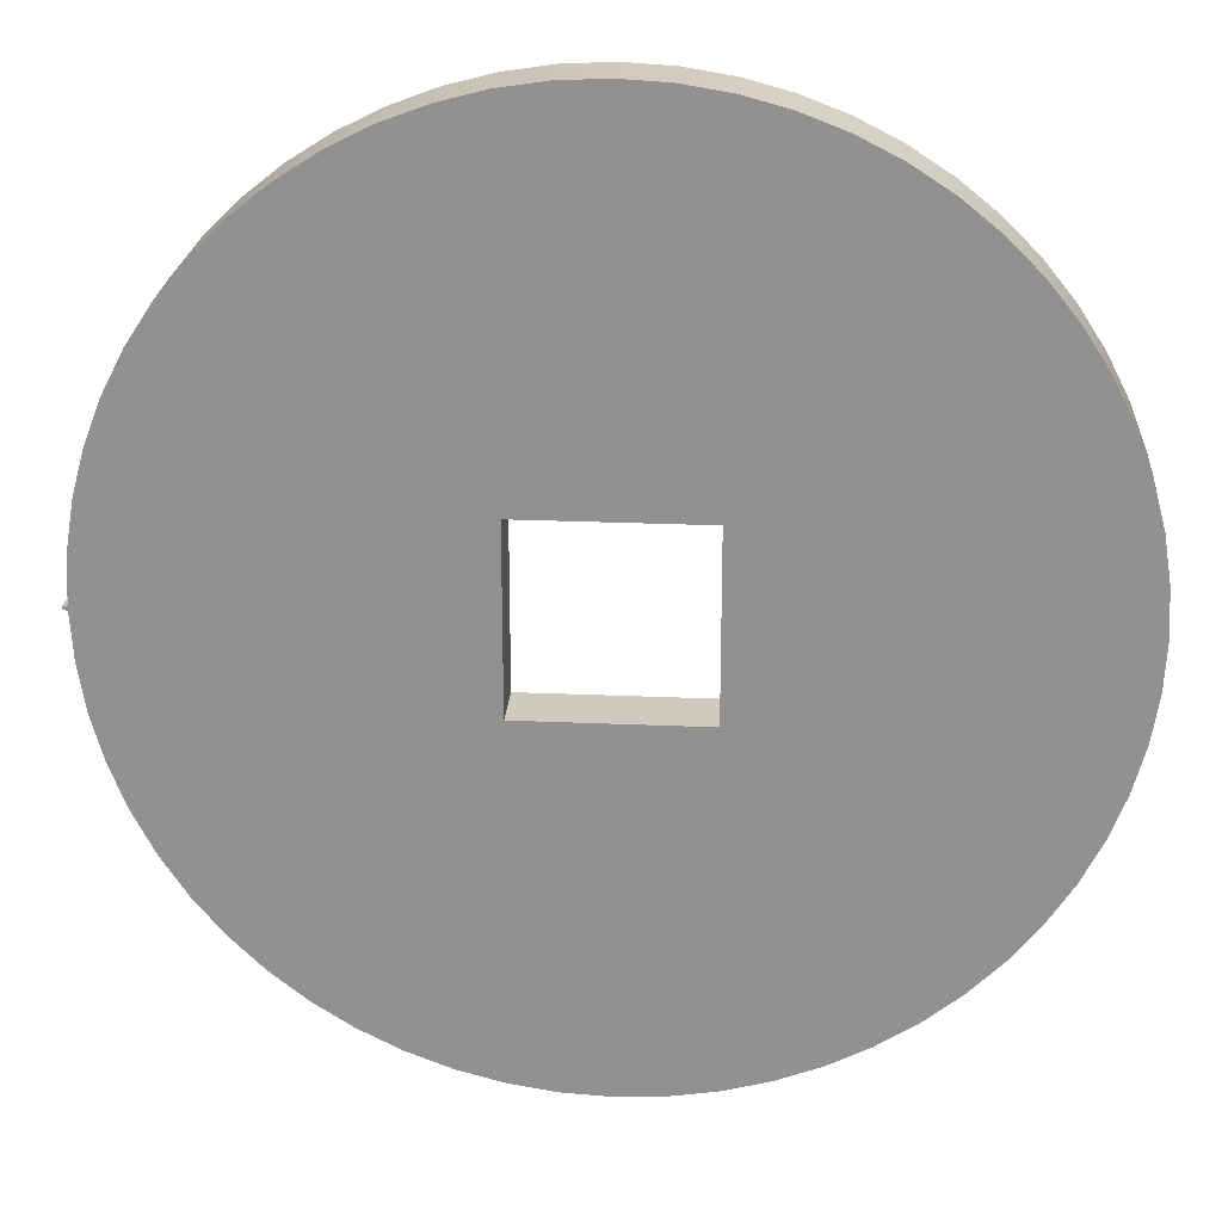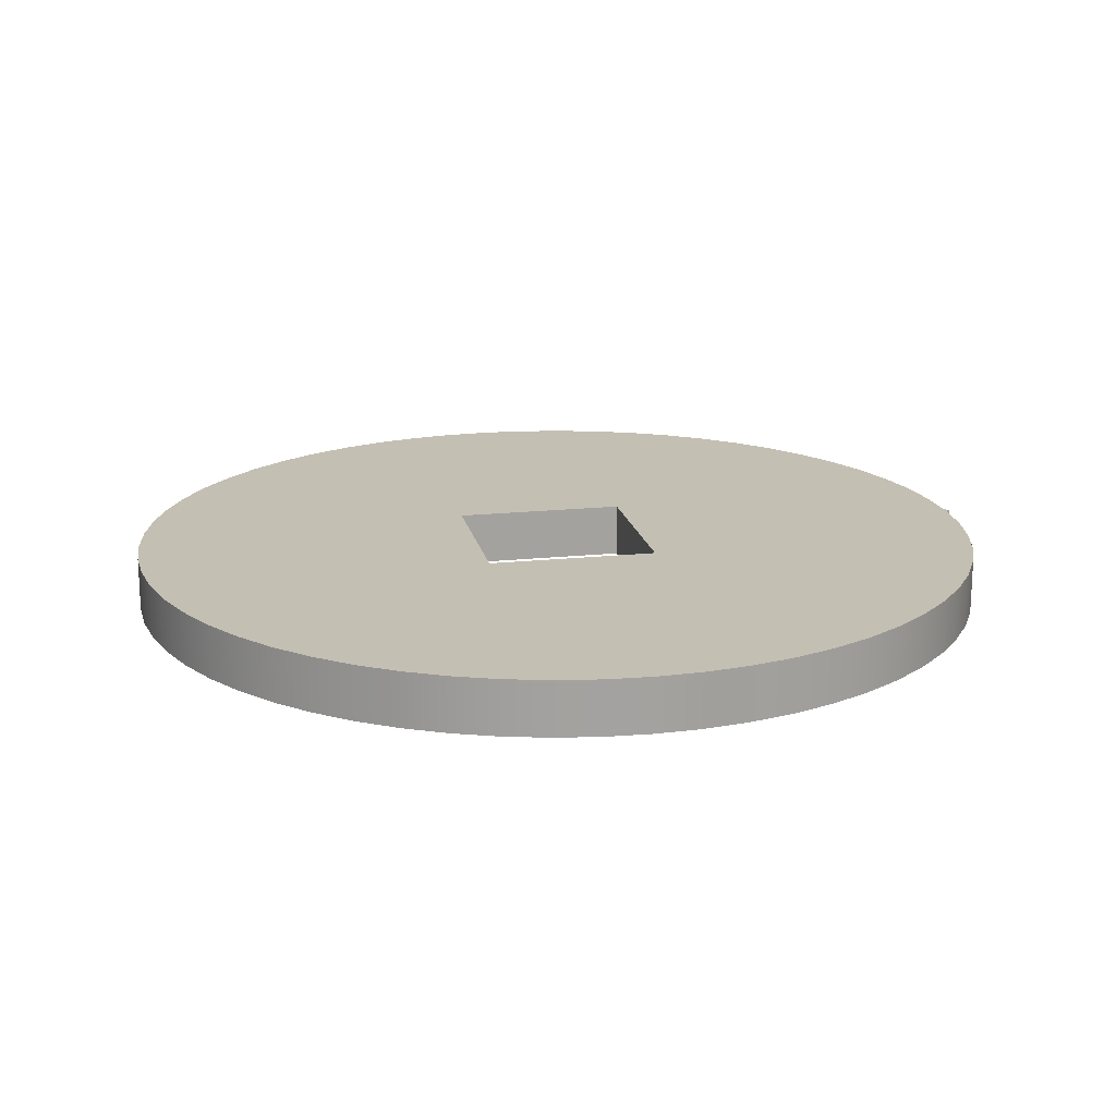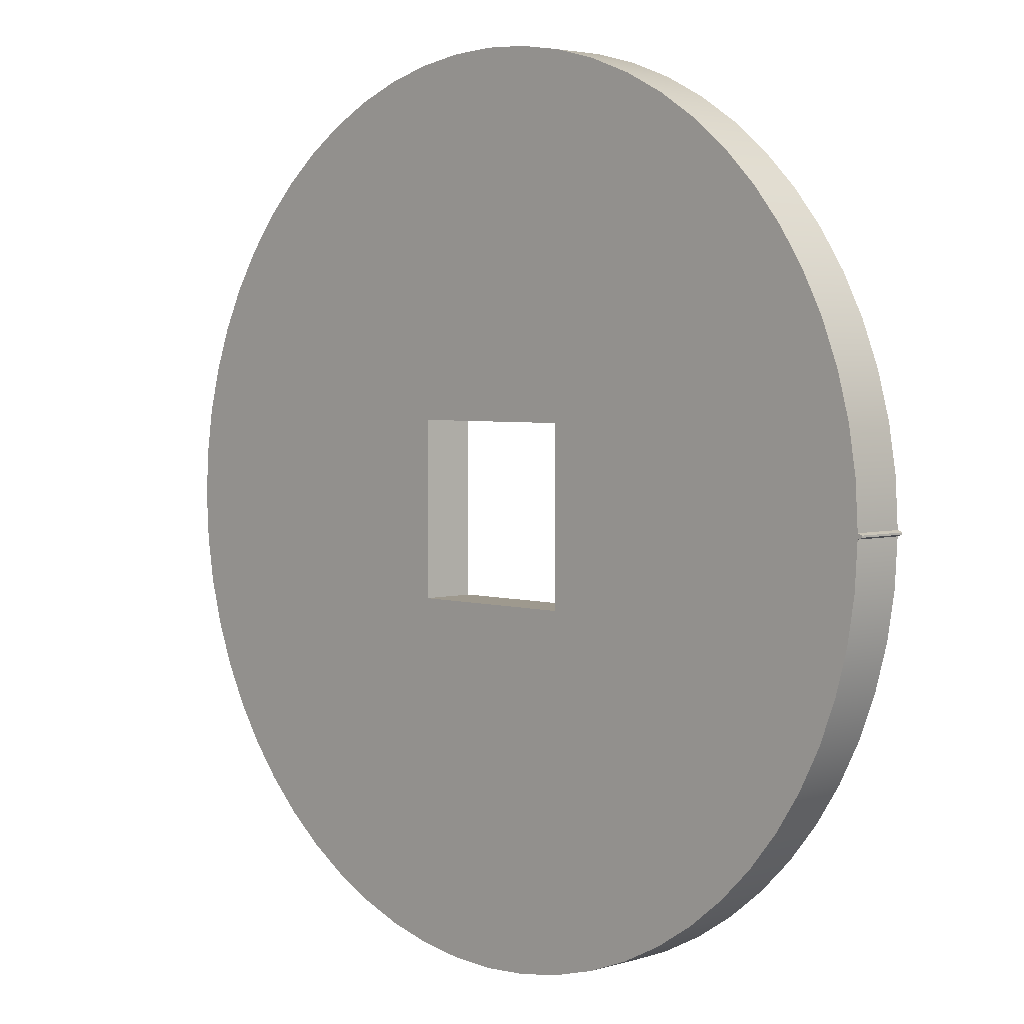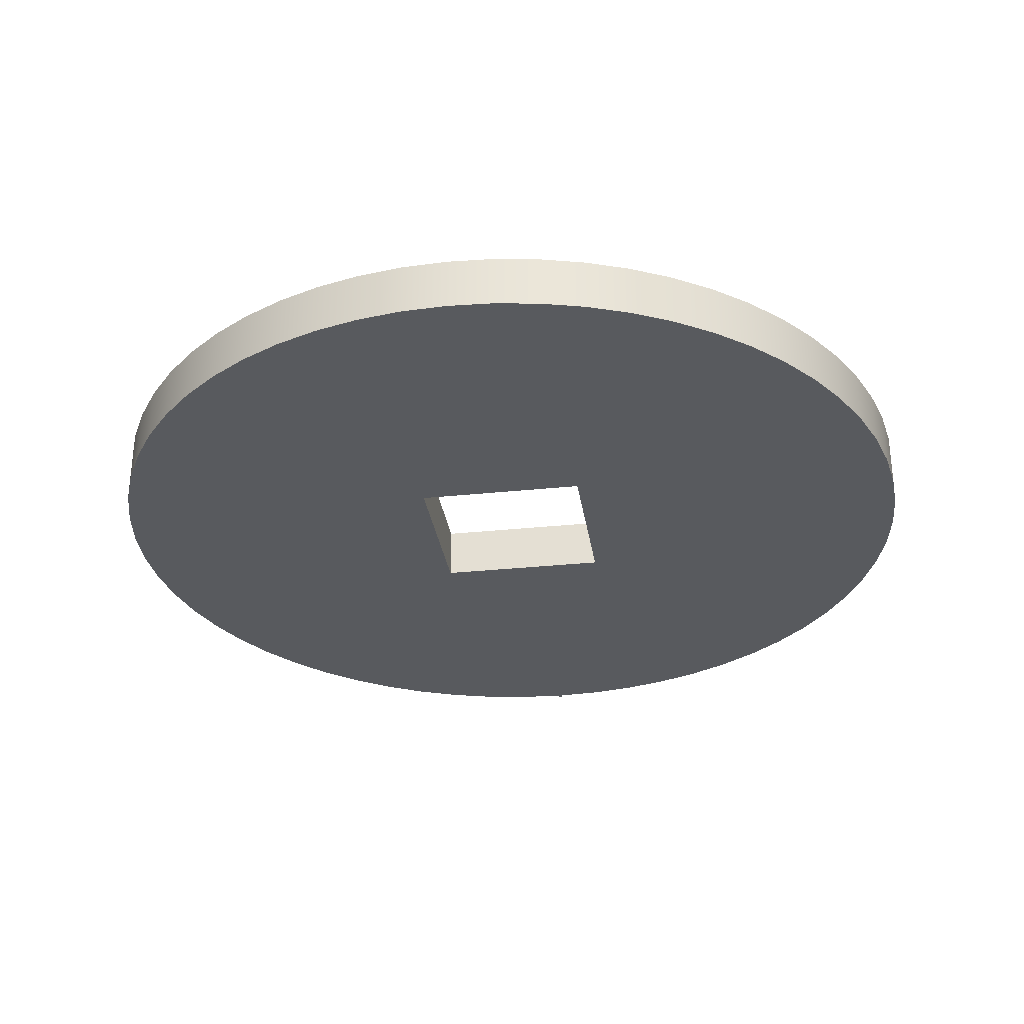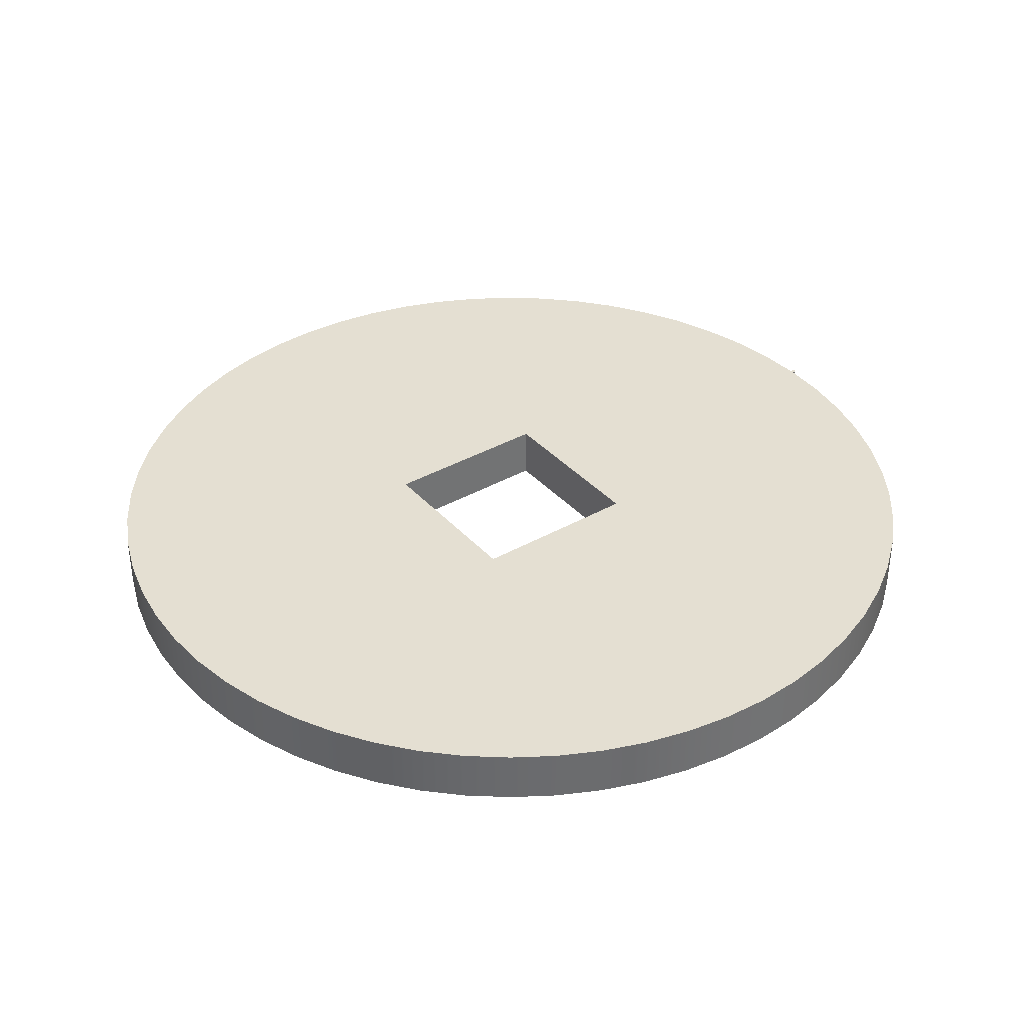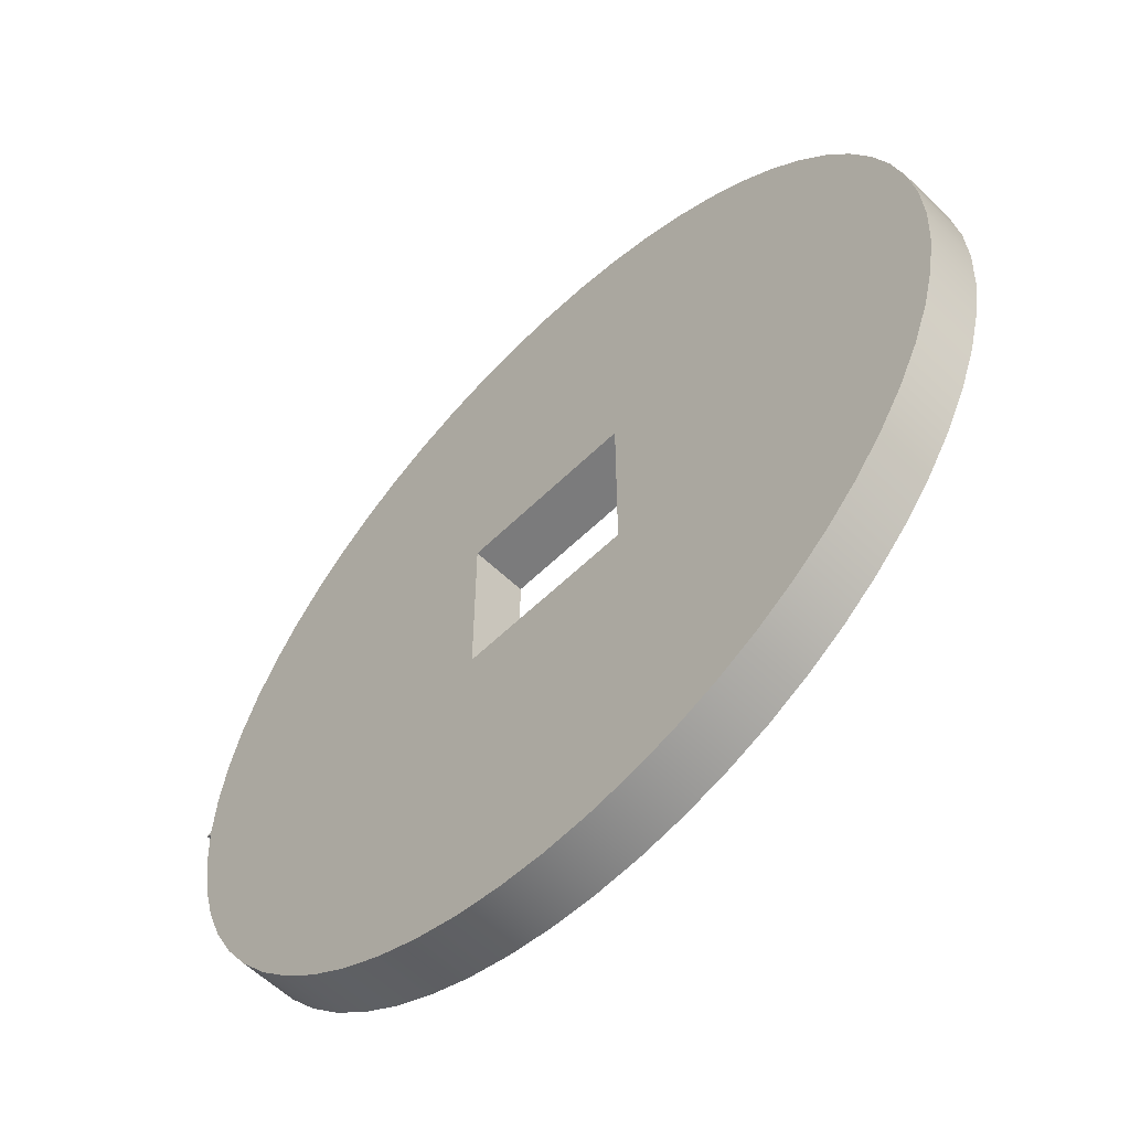
<metadata>
{"format":"obj","ext":"obj","renderer":"f3d","projection":"perspective","resolution":1024,"background":"white","views":[{"elev":23.2,"azim":-175.7,"up":"+Y"},{"elev":17.7,"azim":-11.7,"up":"+Z"},{"elev":3.5,"azim":45.6,"up":"+Y"},{"elev":-31.0,"azim":-81.5,"up":"+Z"},{"elev":36.9,"azim":-36.2,"up":"+Z"},{"elev":-58.5,"azim":-134.8,"up":"+Y"}]}
</metadata>
<code>
v -8 8 0
v 8 8 0
v 8 8 5
v -8 8 5
v 8 8 0
v 8 -8 0
v 8 -8 5
v 8 8 5
v 8 -8 0
v -8 -8 0
v -8 -8 5
v 8 -8 5
v -8 -8 0
v -8 8 0
v -8 8 5
v -8 -8 5
v 40.25 -0.2445 0
v 40.36 -0.2057 0
v 40.48 -0.1658 0
v 40.59 -0.1249 0
v 40.7 -0.08347 0
v 40.7 -0.08347 5
v 40.59 -0.1249 5
v 40.48 -0.1658 5
v 40.36 -0.2057 5
v 40.25 -0.2445 5
v 40.7 0.08347 0
v 40.59 0.1249 0
v 40.48 0.1658 0
v 40.36 0.2057 0
v 40.25 0.2445 0
v 40.25 0.2445 5
v 40.36 0.2057 5
v 40.48 0.1658 5
v 40.59 0.1249 5
v 40.7 0.08347 5
v 40.7 -0.08347 0
v 40.7 -0.02782 0
v 40.7 0.02782 0
v 40.7 0.08347 0
v 40.7 0.08347 5
v 40.7 0.02782 5
v 40.7 -0.02782 5
v 40.7 -0.08347 5
v 40.25 0.2445 5
v 40.25 0.2445 0
v 40 4.442 0
v 39.32 8.592 0
v 38.21 12.65 0
v 36.68 16.56 0
v 34.76 20.3 0
v 32.45 23.82 0
v 29.79 27.07 0
v 26.8 30.03 0
v 23.52 32.66 0
v 19.98 34.94 0
v 16.23 36.83 0
v 12.3 38.33 0
v 8.233 39.4 0
v 4.078 40.04 0
v -0.1223 40.25 0
v -4.321 40.02 0
v -8.472 39.35 0
v -12.53 38.25 0
v -16.45 36.73 0
v -20.2 34.82 0
v -23.72 32.52 0
v -26.98 29.87 0
v -29.95 26.89 0
v -32.59 23.62 0
v -34.88 20.09 0
v -36.78 16.34 0
v -38.29 12.41 0
v -39.37 8.352 0
v -40.03 4.199 0
v -40.25 -4.929e-15 0
v -40.03 -4.199 0
v -39.37 -8.352 0
v -38.29 -12.41 0
v -36.78 -16.34 0
v -34.88 -20.09 0
v -32.59 -23.62 0
v -29.95 -26.89 0
v -26.98 -29.87 0
v -23.72 -32.52 0
v -20.2 -34.82 0
v -16.45 -36.73 0
v -12.53 -38.25 0
v -8.472 -39.35 0
v -4.321 -40.02 0
v -0.1223 -40.25 0
v 4.078 -40.04 0
v 8.233 -39.4 0
v 12.3 -38.33 0
v 16.23 -36.83 0
v 19.98 -34.94 0
v 23.52 -32.66 0
v 26.8 -30.03 0
v 29.79 -27.07 0
v 32.45 -23.82 0
v 34.76 -20.3 0
v 36.68 -16.56 0
v 38.21 -12.65 0
v 39.32 -8.592 0
v 40 -4.442 0
v 40.25 -0.2445 0
v 40.25 -0.2445 5
v 40 -4.442 5
v 39.32 -8.592 5
v 38.21 -12.65 5
v 36.68 -16.56 5
v 34.76 -20.3 5
v 32.45 -23.82 5
v 29.79 -27.07 5
v 26.8 -30.03 5
v 23.52 -32.66 5
v 19.98 -34.94 5
v 16.23 -36.83 5
v 12.3 -38.33 5
v 8.233 -39.4 5
v 4.078 -40.04 5
v -0.1223 -40.25 5
v -4.321 -40.02 5
v -8.472 -39.35 5
v -12.53 -38.25 5
v -16.45 -36.73 5
v -20.2 -34.82 5
v -23.72 -32.52 5
v -26.98 -29.87 5
v -29.95 -26.89 5
v -32.59 -23.62 5
v -34.88 -20.09 5
v -36.78 -16.34 5
v -38.29 -12.41 5
v -39.37 -8.352 5
v -40.03 -4.199 5
v -40.25 -1.295e-14 5
v -40.03 4.199 5
v -39.37 8.352 5
v -38.29 12.41 5
v -36.78 16.34 5
v -34.88 20.09 5
v -32.59 23.62 5
v -29.95 26.89 5
v -26.98 29.87 5
v -23.72 32.52 5
v -20.2 34.82 5
v -16.45 36.73 5
v -12.53 38.25 5
v -8.472 39.35 5
v -4.321 40.02 5
v -0.1223 40.25 5
v 4.078 40.04 5
v 8.233 39.4 5
v 12.3 38.33 5
v 16.23 36.83 5
v 19.98 34.94 5
v 23.52 32.66 5
v 26.8 30.03 5
v 29.79 27.07 5
v 32.45 23.82 5
v 34.76 20.3 5
v 36.68 16.56 5
v 38.21 12.65 5
v 39.32 8.592 5
v 40 4.442 5
v -8 8 5
v 8 8 5
v 8 -8 5
v -8 -8 5
v 40.25 0.2445 5
v 40 4.442 5
v 39.32 8.592 5
v 38.21 12.65 5
v 36.68 16.56 5
v 34.76 20.3 5
v 32.45 23.82 5
v 29.79 27.07 5
v 26.8 30.03 5
v 23.52 32.66 5
v 19.98 34.94 5
v 16.23 36.83 5
v 12.3 38.33 5
v 8.233 39.4 5
v 4.078 40.04 5
v -0.1223 40.25 5
v -4.321 40.02 5
v -8.472 39.35 5
v -12.53 38.25 5
v -16.45 36.73 5
v -20.2 34.82 5
v -23.72 32.52 5
v -26.98 29.87 5
v -29.95 26.89 5
v -32.59 23.62 5
v -34.88 20.09 5
v -36.78 16.34 5
v -38.29 12.41 5
v -39.37 8.352 5
v -40.03 4.199 5
v -40.25 -1.295e-14 5
v -40.03 -4.199 5
v -39.37 -8.352 5
v -38.29 -12.41 5
v -36.78 -16.34 5
v -34.88 -20.09 5
v -32.59 -23.62 5
v -29.95 -26.89 5
v -26.98 -29.87 5
v -23.72 -32.52 5
v -20.2 -34.82 5
v -16.45 -36.73 5
v -12.53 -38.25 5
v -8.472 -39.35 5
v -4.321 -40.02 5
v -0.1223 -40.25 5
v 4.078 -40.04 5
v 8.233 -39.4 5
v 12.3 -38.33 5
v 16.23 -36.83 5
v 19.98 -34.94 5
v 23.52 -32.66 5
v 26.8 -30.03 5
v 29.79 -27.07 5
v 32.45 -23.82 5
v 34.76 -20.3 5
v 36.68 -16.56 5
v 38.21 -12.65 5
v 39.32 -8.592 5
v 40 -4.442 5
v 40.25 -0.2445 5
v 40.36 -0.2057 5
v 40.48 -0.1658 5
v 40.59 -0.1249 5
v 40.7 -0.08347 5
v 40.7 -0.02782 5
v 40.7 0.02782 5
v 40.7 0.08347 5
v 40.59 0.1249 5
v 40.48 0.1658 5
v 40.36 0.2057 5
v 8 8 0
v -8 8 0
v -8 -8 0
v 8 -8 0
v 40.25 -0.2445 0
v 40 -4.442 0
v 39.32 -8.592 0
v 38.21 -12.65 0
v 36.68 -16.56 0
v 34.76 -20.3 0
v 32.45 -23.82 0
v 29.79 -27.07 0
v 26.8 -30.03 0
v 23.52 -32.66 0
v 19.98 -34.94 0
v 16.23 -36.83 0
v 12.3 -38.33 0
v 8.233 -39.4 0
v 4.078 -40.04 0
v -0.1223 -40.25 0
v -4.321 -40.02 0
v -8.472 -39.35 0
v -12.53 -38.25 0
v -16.45 -36.73 0
v -20.2 -34.82 0
v -23.72 -32.52 0
v -26.98 -29.87 0
v -29.95 -26.89 0
v -32.59 -23.62 0
v -34.88 -20.09 0
v -36.78 -16.34 0
v -38.29 -12.41 0
v -39.37 -8.352 0
v -40.03 -4.199 0
v -40.25 -4.929e-15 0
v -40.03 4.199 0
v -39.37 8.352 0
v -38.29 12.41 0
v -36.78 16.34 0
v -34.88 20.09 0
v -32.59 23.62 0
v -29.95 26.89 0
v -26.98 29.87 0
v -23.72 32.52 0
v -20.2 34.82 0
v -16.45 36.73 0
v -12.53 38.25 0
v -8.472 39.35 0
v -4.321 40.02 0
v -0.1223 40.25 0
v 4.078 40.04 0
v 8.233 39.4 0
v 12.3 38.33 0
v 16.23 36.83 0
v 19.98 34.94 0
v 23.52 32.66 0
v 26.8 30.03 0
v 29.79 27.07 0
v 32.45 23.82 0
v 34.76 20.3 0
v 36.68 16.56 0
v 38.21 12.65 0
v 39.32 8.592 0
v 40 4.442 0
v 40.25 0.2445 0
v 40.36 0.2057 0
v 40.48 0.1658 0
v 40.59 0.1249 0
v 40.7 0.08347 0
v 40.7 0.02782 0
v 40.7 -0.02782 0
v 40.7 -0.08347 0
v 40.59 -0.1249 0
v 40.48 -0.1658 0
v 40.36 -0.2057 0
g a9d92206-e29d-11ea-9f0a-54bf646e7e1f
f 1 2 4
f 4 2 3
g a9daf674-e29d-11ea-9714-54bf646e7e1f
f 5 6 8
f 8 6 7
g a9dca3f6-e29d-11ea-a548-54bf646e7e1f
f 9 10 12
f 12 10 11
g a9de5164-e29d-11ea-b2fc-54bf646e7e1f
f 13 14 16
f 16 14 15
g a97d53ec-e29d-11ea-87a3-54bf646e7e1f
f 17 18 26
f 26 18 25
f 25 18 19
f 25 19 24
f 24 19 20
f 24 20 23
f 23 20 21
f 23 21 22
g a9806088-e29d-11ea-bee3-54bf646e7e1f
f 27 28 36
f 36 28 35
f 35 28 29
f 35 29 34
f 34 29 30
f 34 30 33
f 33 30 31
f 33 31 32
g a982f84a-e29d-11ea-883a-54bf646e7e1f
f 44 37 43
f 43 37 38
f 43 38 42
f 42 38 39
f 42 39 41
f 41 39 40
g a9311382-e29d-11ea-9b6a-54bf646e7e1f
f 45 46 166
f 166 46 47
f 166 47 165
f 165 47 48
f 165 48 164
f 164 48 49
f 164 49 163
f 163 49 50
f 163 50 162
f 162 50 51
f 162 51 161
f 161 51 52
f 161 52 160
f 160 52 53
f 160 53 159
f 159 53 54
f 159 54 158
f 158 54 55
f 158 55 157
f 157 55 56
f 157 56 156
f 156 56 57
f 156 57 155
f 155 57 58
f 155 58 154
f 154 58 59
f 154 59 153
f 153 59 60
f 153 60 152
f 152 60 61
f 152 61 151
f 151 61 62
f 151 62 150
f 150 62 63
f 150 63 149
f 149 63 64
f 149 64 148
f 148 64 65
f 148 65 147
f 147 65 66
f 147 66 146
f 146 66 67
f 146 67 145
f 145 67 68
f 145 68 144
f 144 68 69
f 144 69 143
f 143 69 70
f 143 70 142
f 142 70 71
f 142 71 141
f 141 71 72
f 141 72 140
f 140 72 73
f 140 73 139
f 139 73 74
f 139 74 138
f 138 74 75
f 138 75 137
f 137 75 76
f 137 76 136
f 136 76 77
f 136 77 135
f 135 77 78
f 135 78 134
f 134 78 79
f 134 79 133
f 133 79 80
f 133 80 132
f 132 80 81
f 132 81 131
f 131 81 82
f 131 82 130
f 130 82 83
f 130 83 129
f 129 83 84
f 129 84 128
f 128 84 85
f 128 85 127
f 127 85 86
f 127 86 126
f 126 86 87
f 126 87 125
f 125 87 88
f 125 88 124
f 124 88 89
f 124 89 123
f 123 89 90
f 123 90 122
f 122 90 91
f 122 91 121
f 121 91 92
f 121 92 120
f 120 92 93
f 120 93 119
f 119 93 94
f 119 94 118
f 118 94 95
f 118 95 117
f 117 95 96
f 117 96 116
f 116 96 97
f 116 97 115
f 115 97 98
f 115 98 114
f 114 98 99
f 114 99 113
f 113 99 100
f 113 100 112
f 112 100 101
f 112 101 111
f 111 101 102
f 111 102 110
f 110 102 103
f 110 103 109
f 109 103 104
f 109 104 108
f 108 104 105
f 108 105 107
f 107 105 106
g a932e800-e29d-11ea-8136-54bf646e7e1f
f 168 186 167
f 167 186 187
f 167 187 188
f 169 171 168
f 168 171 172
f 168 172 173
f 170 216 169
f 169 216 217
f 169 217 218
f 167 201 170
f 170 201 202
f 170 202 203
f 173 174 168
f 168 174 175
f 168 175 176
f 176 177 168
f 168 177 178
f 168 178 179
f 179 180 168
f 168 180 181
f 168 181 182
f 182 183 168
f 168 183 184
f 168 184 185
f 185 186 168
f 188 189 167
f 167 189 190
f 167 190 191
f 191 192 167
f 167 192 193
f 167 193 194
f 194 195 167
f 167 195 196
f 167 196 197
f 197 198 167
f 167 198 199
f 167 199 200
f 200 201 167
f 203 204 170
f 170 204 205
f 170 205 206
f 206 207 170
f 170 207 208
f 170 208 209
f 209 210 170
f 170 210 211
f 170 211 212
f 212 213 170
f 170 213 214
f 170 214 215
f 215 216 170
f 218 219 169
f 169 219 220
f 169 220 221
f 221 222 169
f 169 222 223
f 169 223 224
f 224 225 169
f 169 225 226
f 169 226 227
f 227 228 169
f 169 228 229
f 169 229 230
f 230 231 169
f 169 231 171
f 231 232 171
f 171 232 241
f 241 232 233
f 241 233 240
f 240 233 234
f 240 234 239
f 239 234 236
f 239 236 237
f 234 235 236
f 237 238 239
g a9346e5c-e29d-11ea-91e5-54bf646e7e1f
f 243 291 242
f 242 291 292
f 242 292 293
f 244 276 243
f 243 276 277
f 243 277 278
f 245 261 244
f 244 261 262
f 244 262 263
f 242 306 245
f 245 306 246
f 245 246 247
f 247 248 245
f 245 248 249
f 245 249 250
f 250 251 245
f 245 251 252
f 245 252 253
f 253 254 245
f 245 254 255
f 245 255 256
f 256 257 245
f 245 257 258
f 245 258 259
f 259 260 245
f 245 260 261
f 263 264 244
f 244 264 265
f 244 265 266
f 266 267 244
f 244 267 268
f 244 268 269
f 269 270 244
f 244 270 271
f 244 271 272
f 272 273 244
f 244 273 274
f 244 274 275
f 275 276 244
f 278 279 243
f 243 279 280
f 243 280 281
f 281 282 243
f 243 282 283
f 243 283 284
f 284 285 243
f 243 285 286
f 243 286 287
f 287 288 243
f 243 288 289
f 243 289 290
f 290 291 243
f 293 294 242
f 242 294 295
f 242 295 296
f 296 297 242
f 242 297 298
f 242 298 299
f 299 300 242
f 242 300 301
f 242 301 302
f 302 303 242
f 242 303 304
f 242 304 305
f 305 306 242
f 246 306 316
f 316 306 307
f 316 307 315
f 315 307 308
f 315 308 314
f 314 308 309
f 314 309 312
f 312 309 311
f 311 309 310
f 312 313 314

</code>
